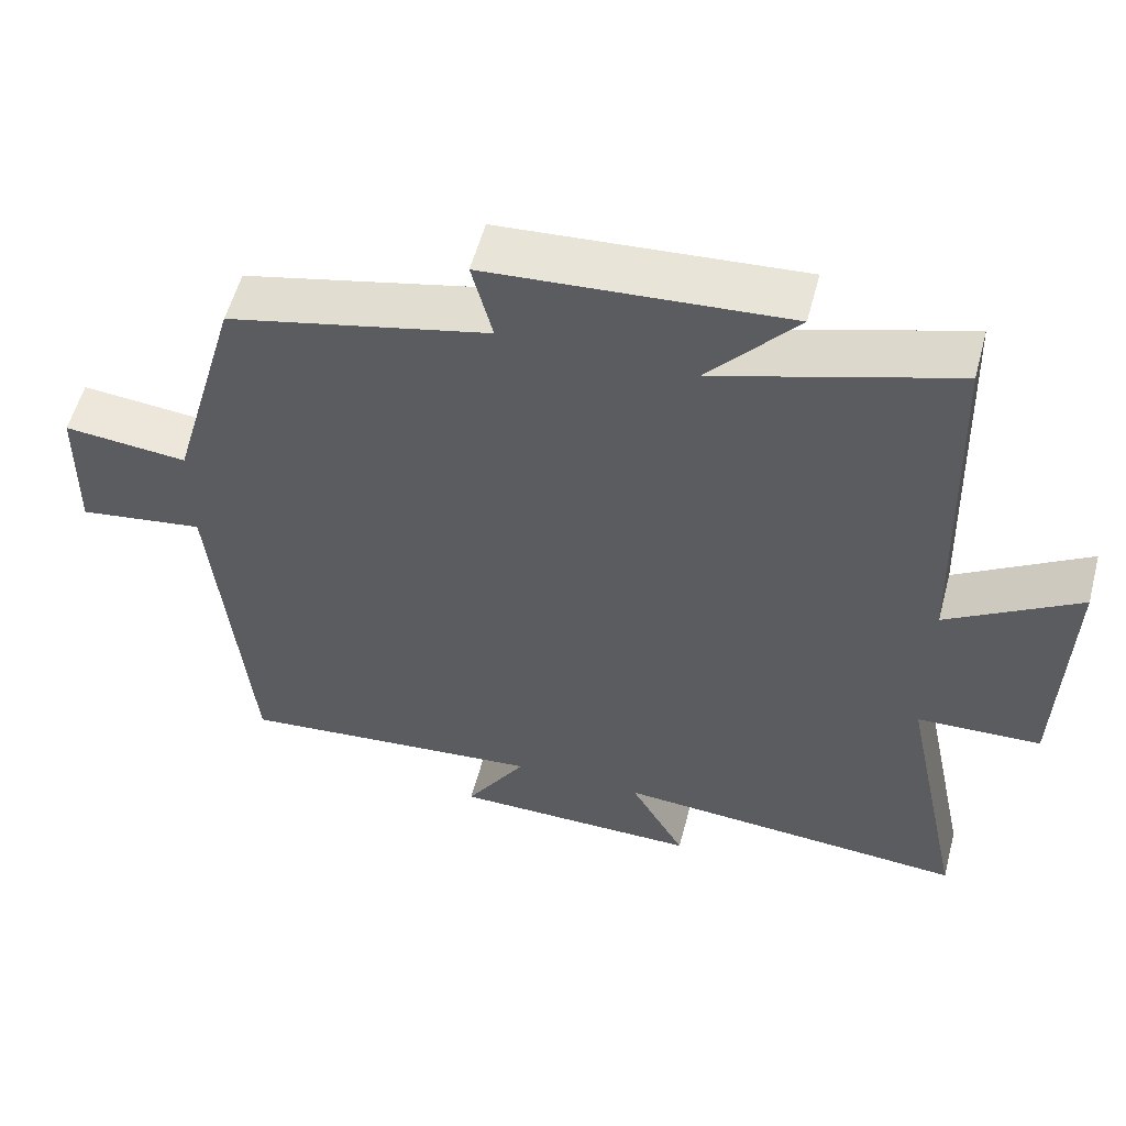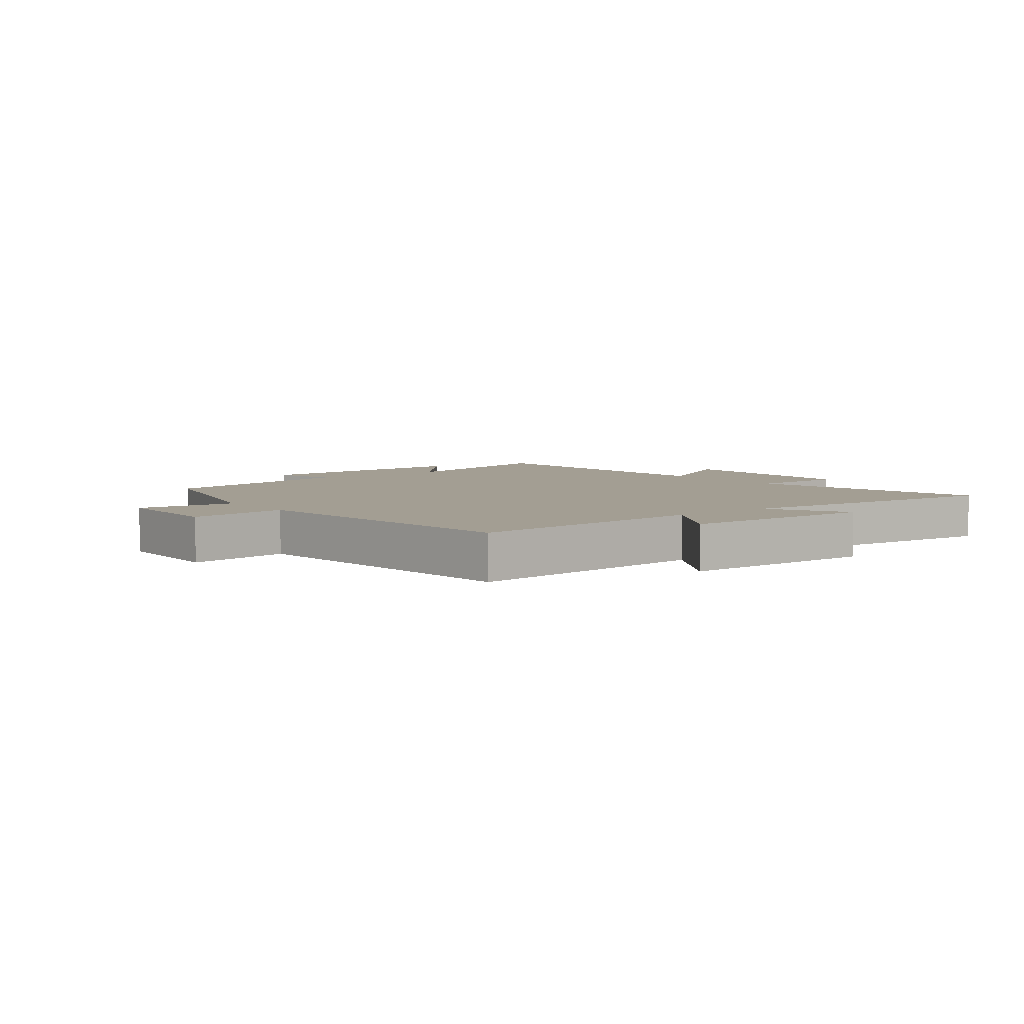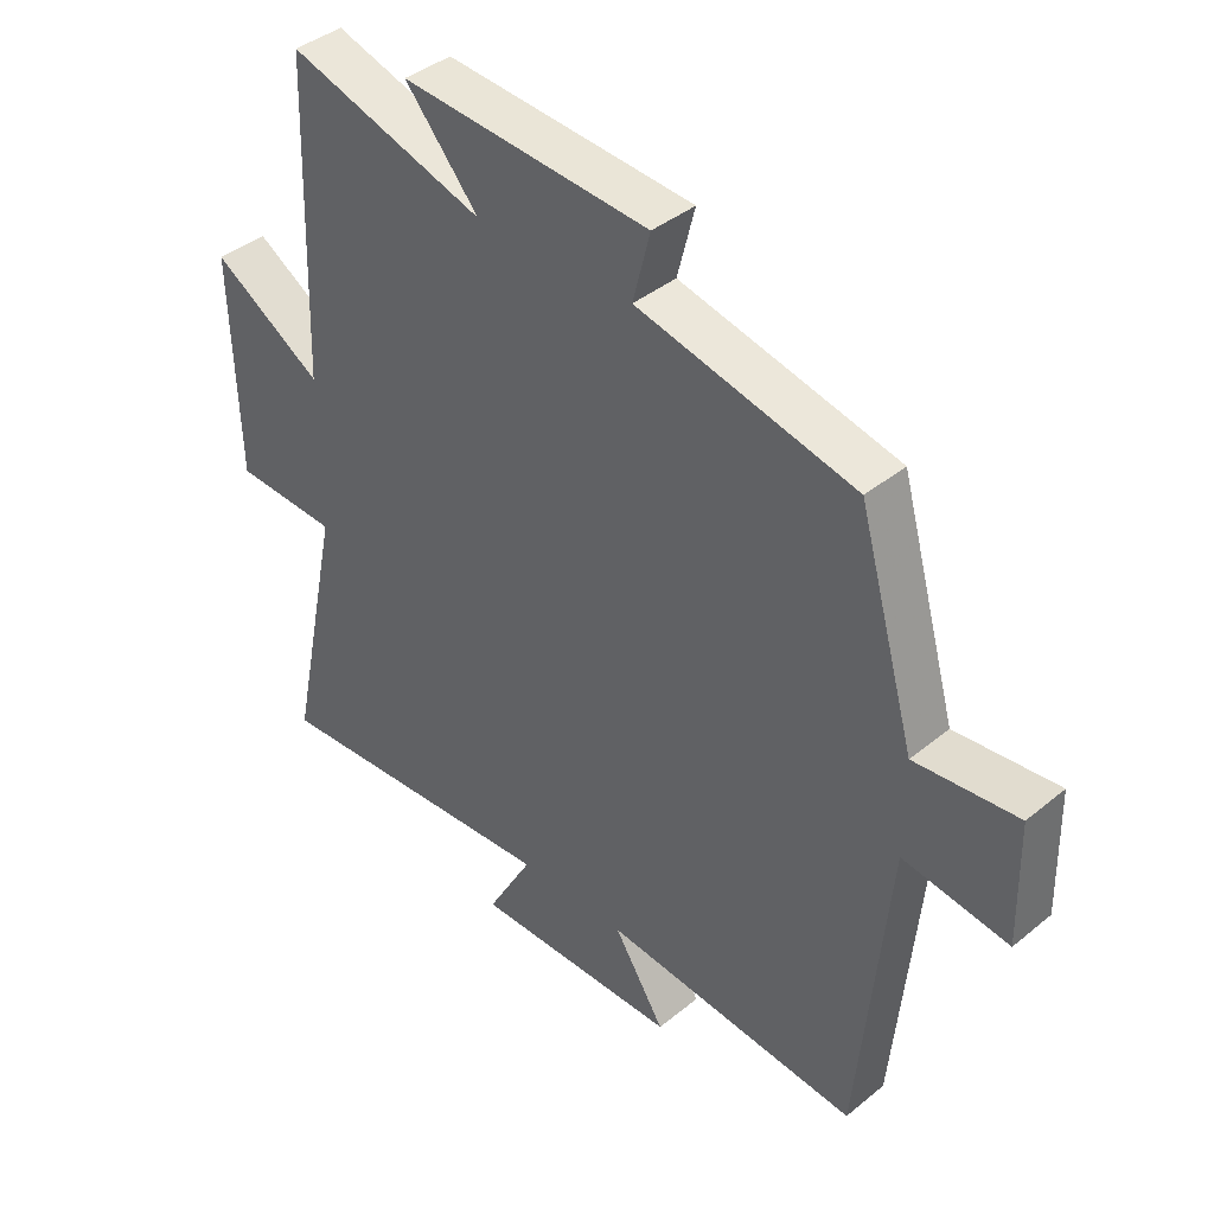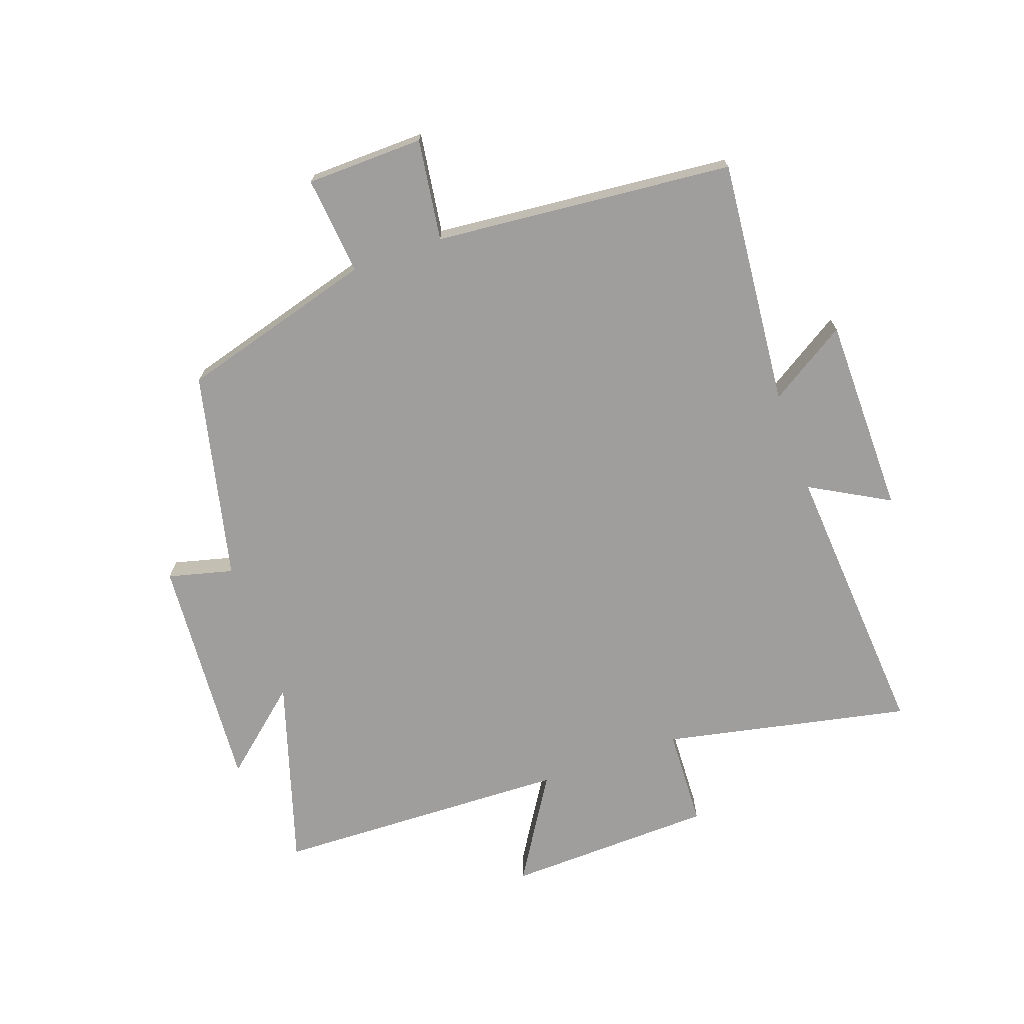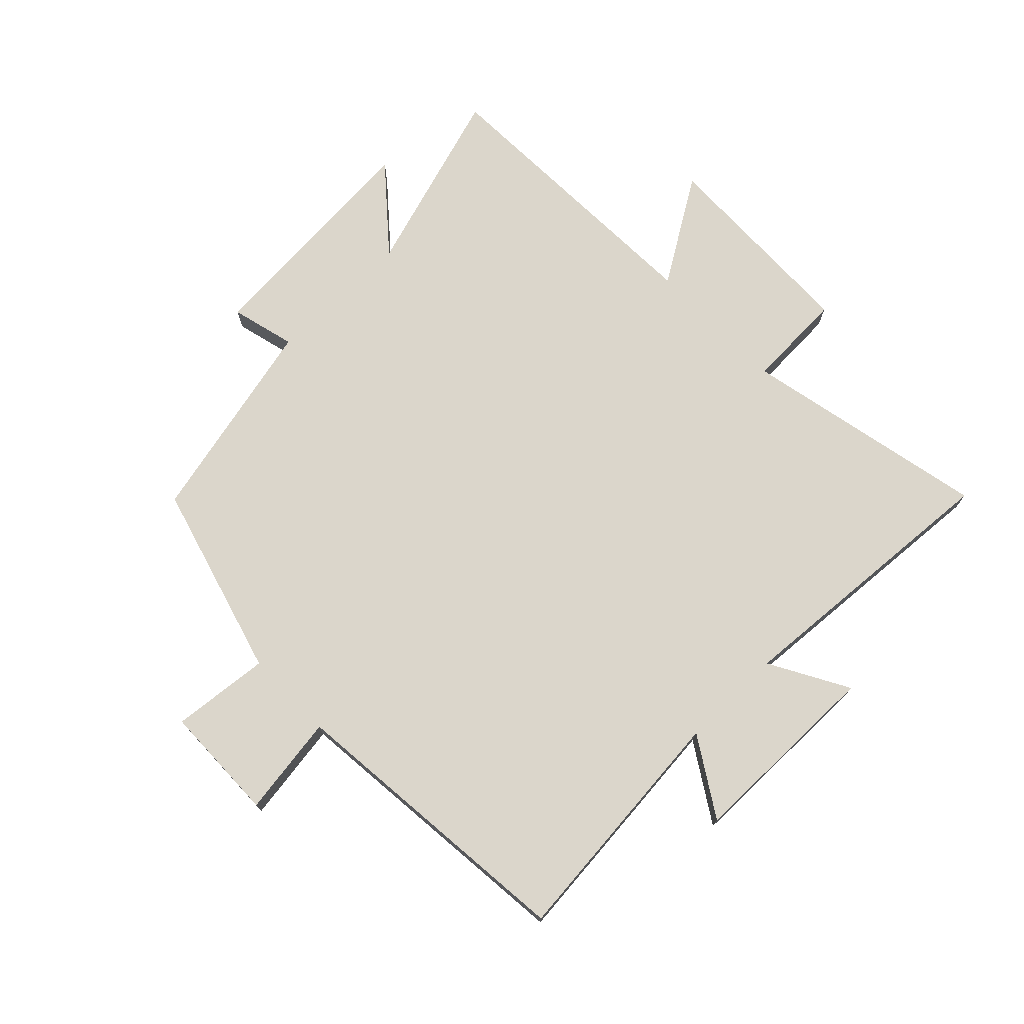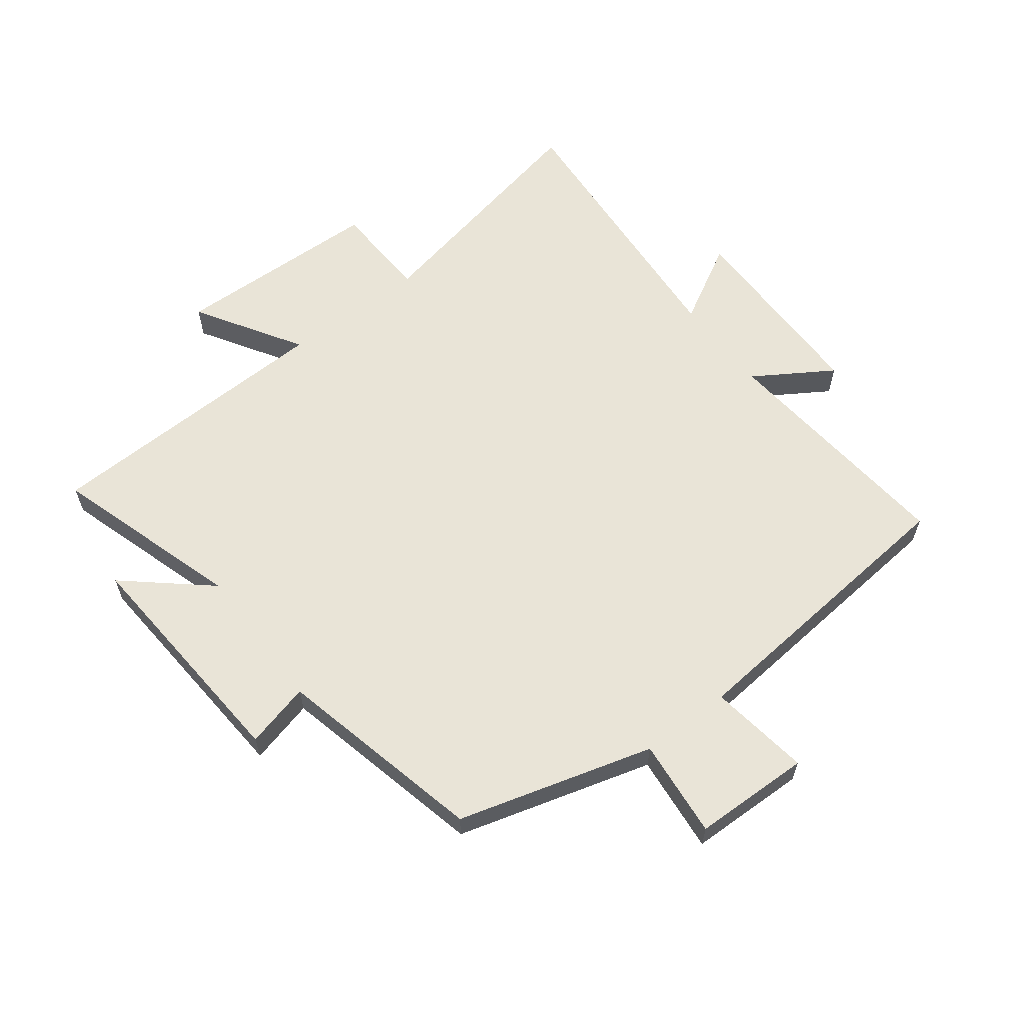
<metadata>
{"format":"obj","ext":"obj","renderer":"f3d","projection":"perspective","resolution":1024,"background":"white","views":[{"elev":55.8,"azim":-165.2,"up":"+Z"},{"elev":5.2,"azim":142.5,"up":"+Y"},{"elev":40.0,"azim":44.8,"up":"+Z"},{"elev":-71.0,"azim":109.6,"up":"+Y"},{"elev":73.6,"azim":135.9,"up":"+Y"},{"elev":61.0,"azim":52.8,"up":"+Y"}]}
</metadata>
<code>
v 0.454 0.07 -0.538
v 0.051 0.07 -0.5
v 0.131 0.07 -0.627
v -0.193 0.07 -0.629
v -0.121 0.07 -0.5
v -0.584 0.07 -0.533
v -0.5 0.07 -0.13
v -0.662 0.07 -0.123
v -0.672 0.07 0.219
v -0.5 0.07 0.112
v -0.484 0.07 0.596
v -0.176 0.07 0.5
v -0.291 0.07 0.634
v 0.097 0.07 0.606
v 0.07 0.07 0.5
v 0.41 0.07 0.421
v 0.5 0.07 0.102
v 0.661 0.07 0.118
v 0.665 0.07 -0.074
v 0.5 0.07 -0.05
v 0.454 0 -0.538
v 0.051 0 -0.5
v 0.131 0 -0.627
v -0.193 0 -0.629
v -0.121 0 -0.5
v -0.584 0 -0.533
v -0.5 0 -0.13
v -0.662 0 -0.123
v -0.672 0 0.219
v -0.5 0 0.112
v -0.484 0 0.596
v -0.176 0 0.5
v -0.291 0 0.634
v 0.097 0 0.606
v 0.07 0 0.5
v 0.41 0 0.421
v 0.5 0 0.102
v 0.661 0 0.118
v 0.665 0 -0.074
v 0.5 0 -0.05
f 17 18 19 20
f 15 16 17 20
f 15 20 1 2
f 12 13 14 15
f 12 15 2
f 10 11 12 2
f 7 8 9 10
f 7 10 2 3
f 5 6 7
f 5 7 3
f 3 4 5
f 40 39 38 37
f 40 37 36 35
f 22 21 40 35
f 35 34 33 32
f 22 35 32
f 22 32 31 30
f 30 29 28 27
f 23 22 30 27
f 27 26 25
f 23 27 25
f 25 24 23
f 1 21 22 2
f 2 22 23 3
f 3 23 24 4
f 4 24 25 5
f 5 25 26 6
f 6 26 27 7
f 7 27 28 8
f 8 28 29 9
f 9 29 30 10
f 10 30 31 11
f 11 31 32 12
f 12 32 33 13
f 13 33 34 14
f 14 34 35 15
f 15 35 36 16
f 16 36 37 17
f 17 37 38 18
f 18 38 39 19
f 19 39 40 20
f 20 40 21 1

</code>
